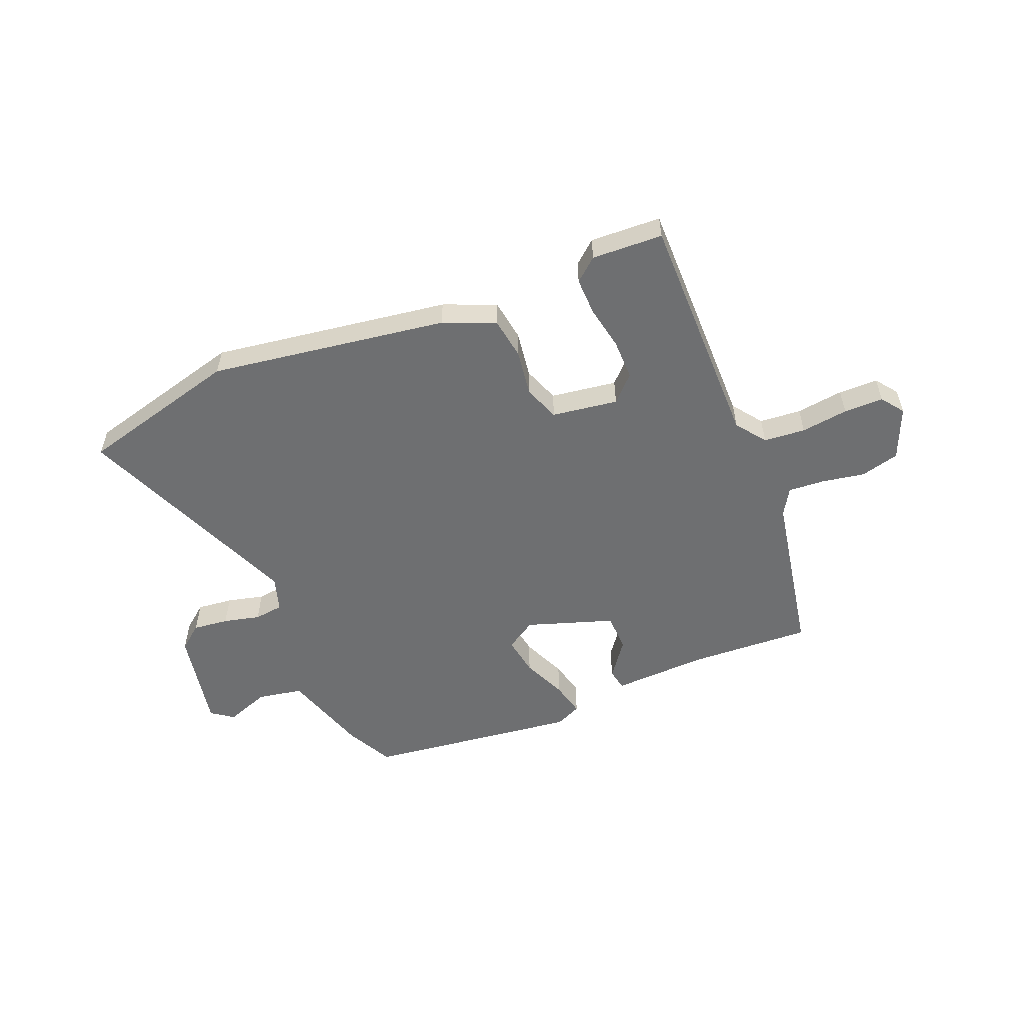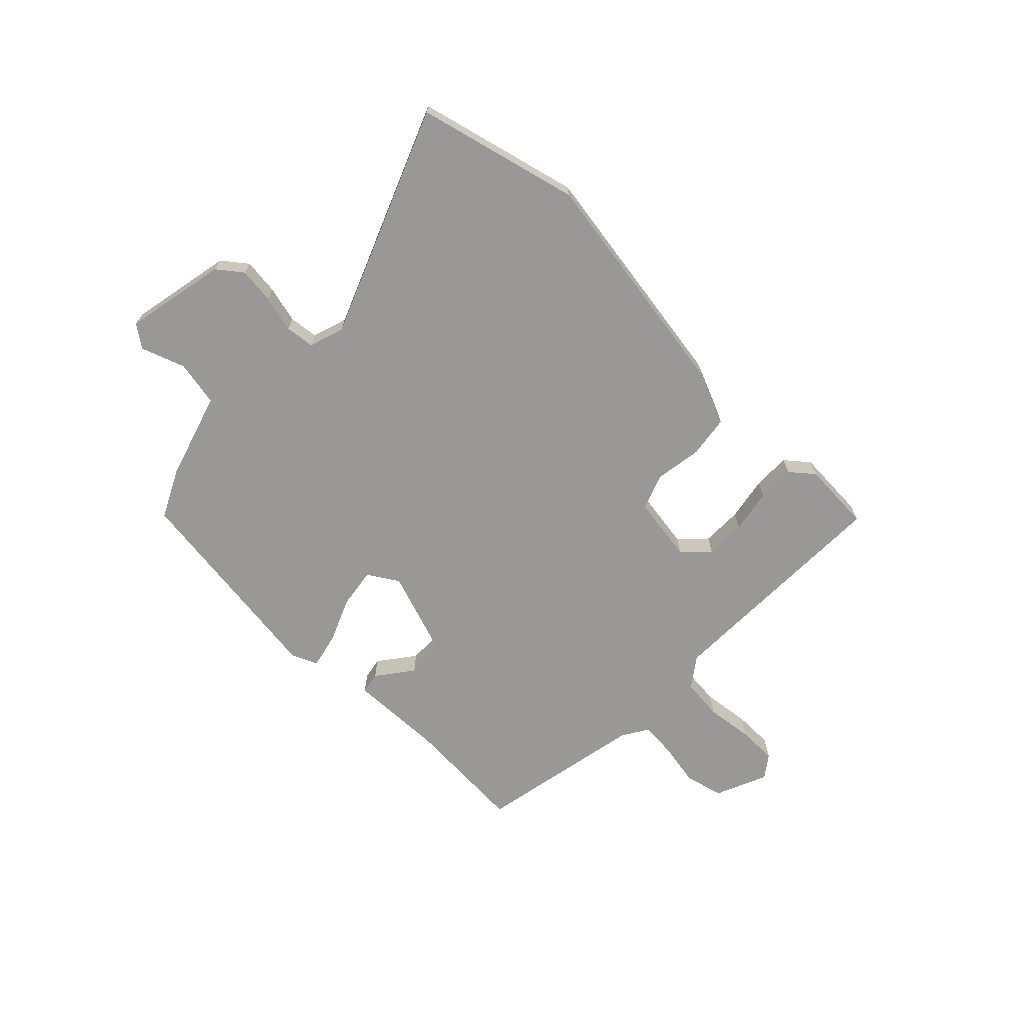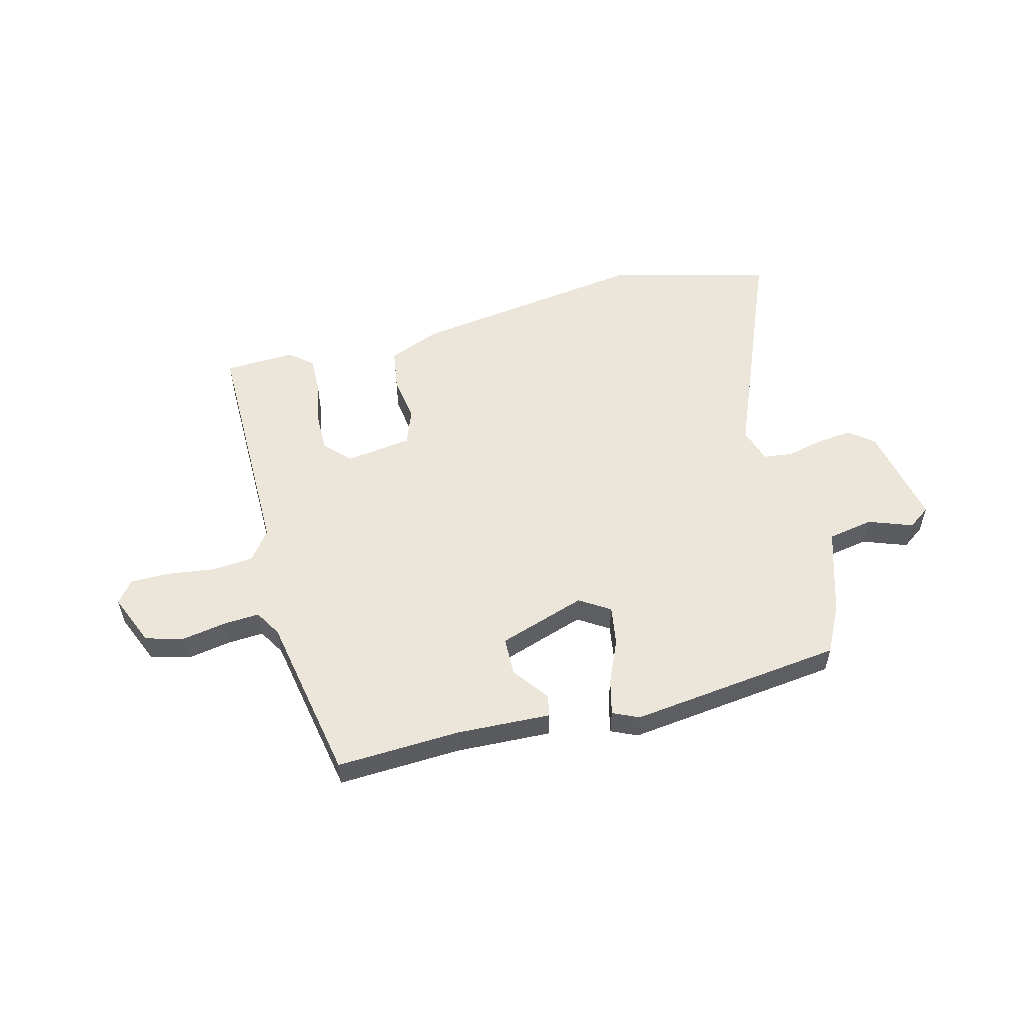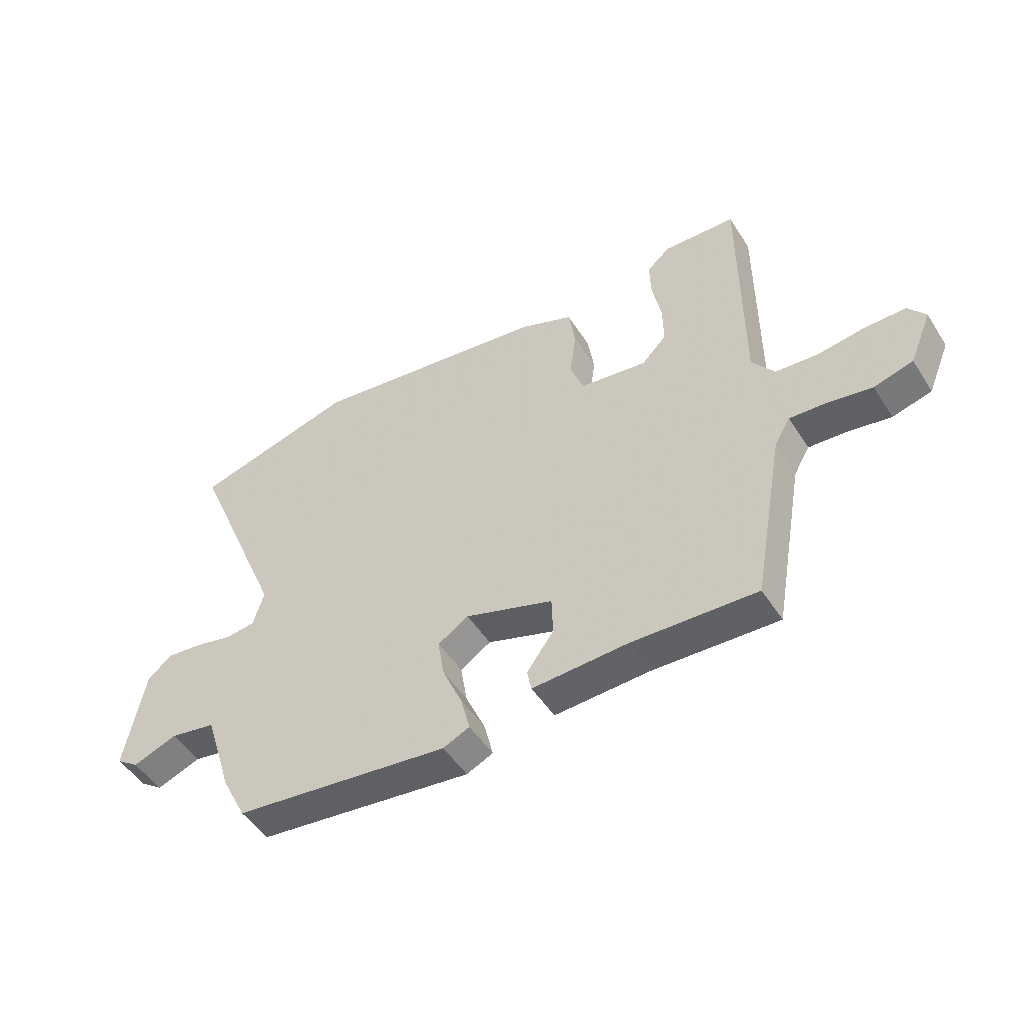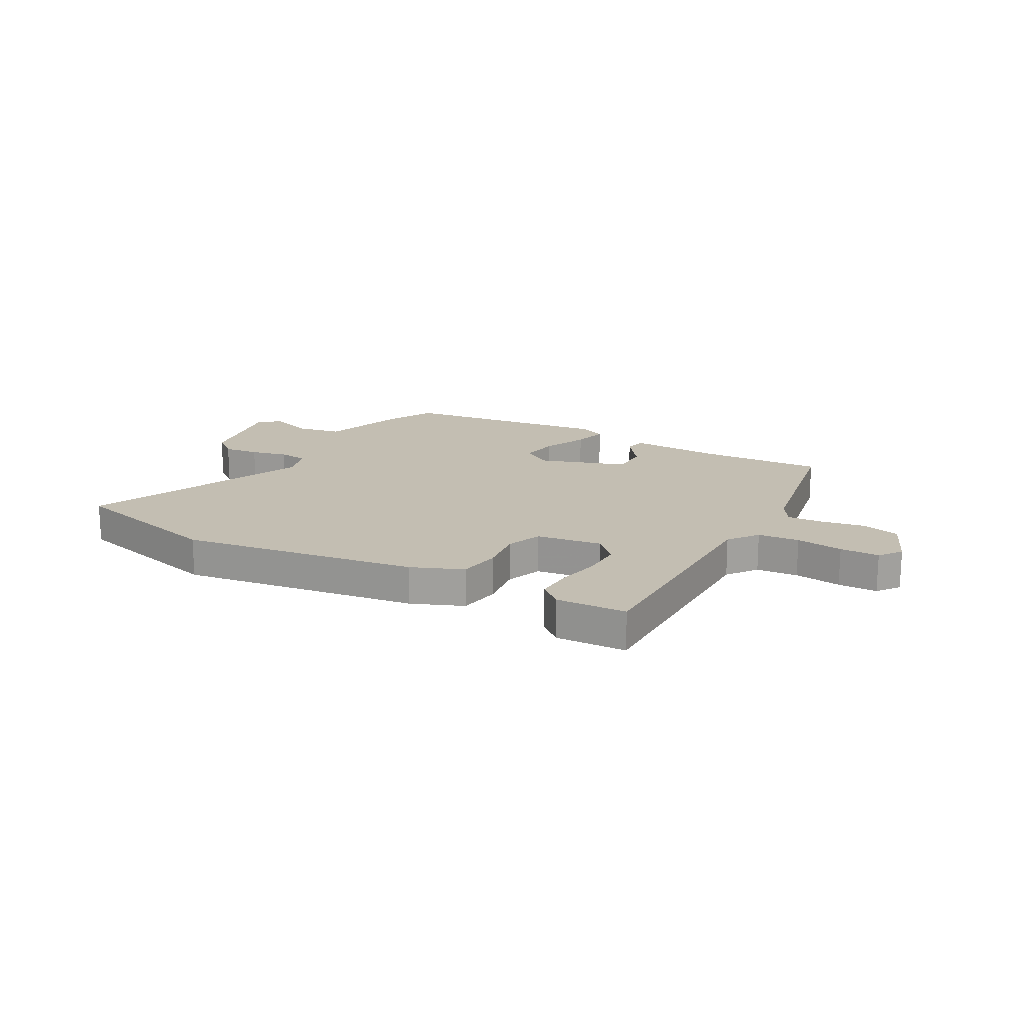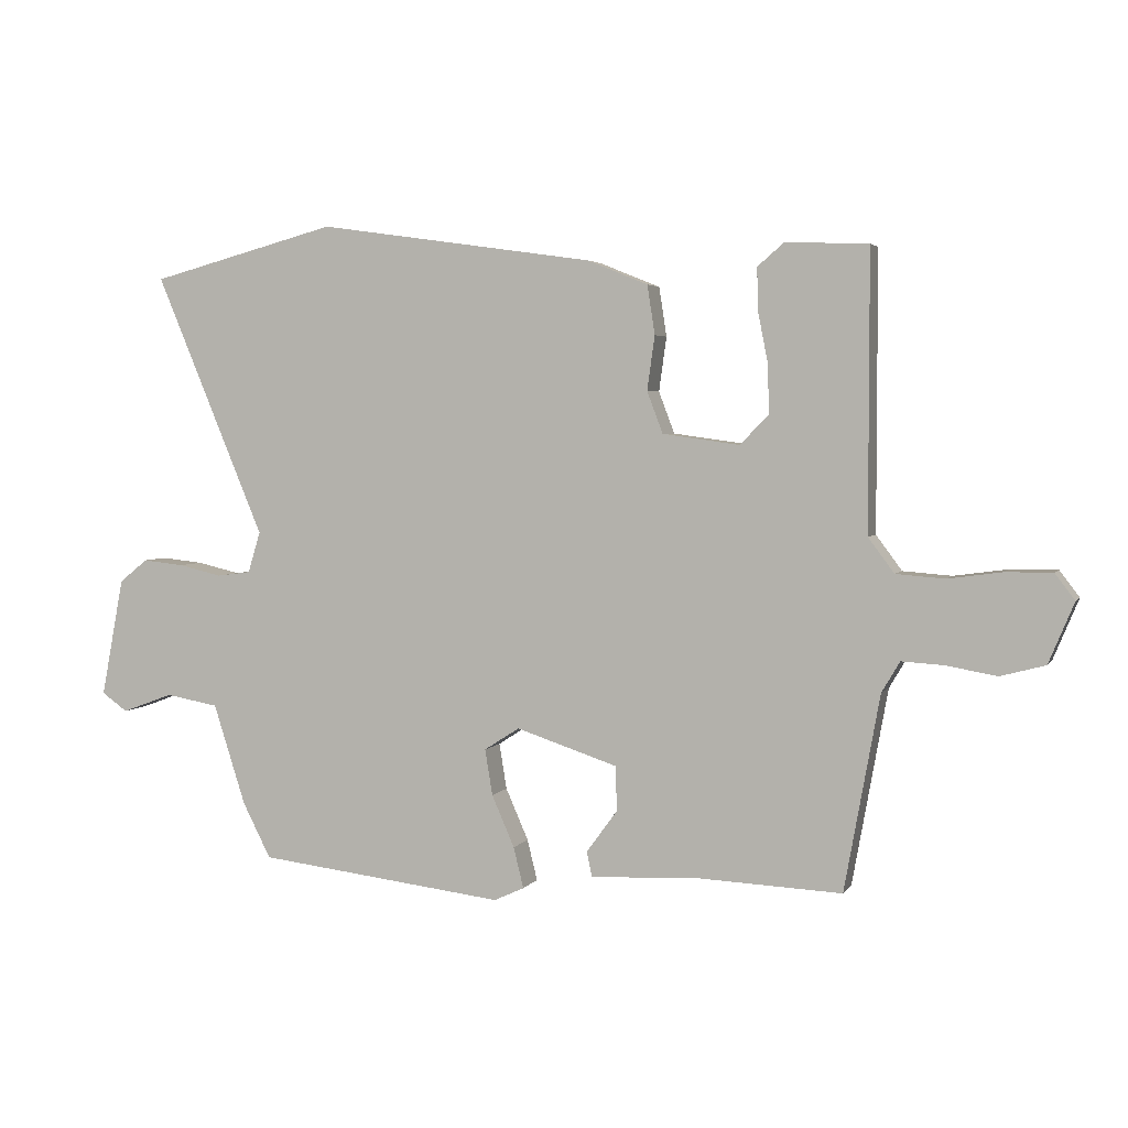
<metadata>
{"format":"obj","ext":"obj","renderer":"f3d","projection":"perspective","resolution":1024,"background":"white","views":[{"elev":-54.6,"azim":22.0,"up":"+Y"},{"elev":-68.6,"azim":-45.1,"up":"+Y"},{"elev":54.5,"azim":165.3,"up":"+Y"},{"elev":-49.4,"azim":31.5,"up":"+Z"},{"elev":17.5,"azim":28.9,"up":"+Y"},{"elev":3.5,"azim":17.5,"up":"+Z"}]}
</metadata>
<code>
v 0.501 0.07 0.485
v 0.501 0.07 0.045
v 0.542 0.07 -0.01
v 0.619 0.07 -0.016
v 0.706 0.07 -0.004
v 0.779 0.07 -0.004
v 0.81 0.07 -0.045
v 0.77 0.07 -0.141
v 0.699 0.07 -0.16
v 0.618 0.07 -0.146
v 0.552 0.07 -0.142
v 0.523 0.07 -0.191
v 0.467 0.07 -0.501
v 0.24 0.07 -0.491
v 0.066 0.07 -0.499
v 0.058 0.07 -0.459
v 0.107 0.07 -0.392
v 0.105 0.07 -0.321
v -0.056 0.07 -0.268
v -0.112 0.07 -0.304
v -0.1 0.07 -0.377
v -0.064 0.07 -0.459
v -0.048 0.07 -0.524
v -0.096 0.07 -0.546
v -0.49 0.07 -0.499
v -0.535 0.07 -0.411
v -0.586 0.07 -0.251
v -0.67 0.07 -0.236
v -0.751 0.07 -0.266
v -0.792 0.07 -0.237
v -0.756 0.07 -0.048
v -0.711 0.07 -0.012
v -0.645 0.07 -0.019
v -0.577 0.07 -0.035
v -0.523 0.07 -0.028
v -0.503 0.07 0.037
v -0.677 0.07 0.453
v -0.38 0.07 0.532
v 0.059 0.07 0.469
v 0.155 0.07 0.43
v 0.167 0.07 0.352
v 0.155 0.07 0.266
v 0.18 0.07 0.2
v 0.302 0.07 0.183
v 0.347 0.07 0.229
v 0.346 0.07 0.304
v 0.33 0.07 0.385
v 0.328 0.07 0.454
v 0.37 0.07 0.49
v 0.501 0 0.485
v 0.501 0 0.045
v 0.542 0 -0.01
v 0.619 0 -0.016
v 0.706 0 -0.004
v 0.779 0 -0.004
v 0.81 0 -0.045
v 0.77 0 -0.141
v 0.699 0 -0.16
v 0.618 0 -0.146
v 0.552 0 -0.142
v 0.523 0 -0.191
v 0.467 0 -0.501
v 0.24 0 -0.491
v 0.066 0 -0.499
v 0.058 0 -0.459
v 0.107 0 -0.392
v 0.105 0 -0.321
v -0.056 0 -0.268
v -0.112 0 -0.304
v -0.1 0 -0.377
v -0.064 0 -0.459
v -0.048 0 -0.524
v -0.096 0 -0.546
v -0.49 0 -0.499
v -0.535 0 -0.411
v -0.586 0 -0.251
v -0.67 0 -0.236
v -0.751 0 -0.266
v -0.792 0 -0.237
v -0.756 0 -0.048
v -0.711 0 -0.012
v -0.645 0 -0.019
v -0.577 0 -0.035
v -0.523 0 -0.028
v -0.503 0 0.037
v -0.677 0 0.453
v -0.38 0 0.532
v 0.059 0 0.469
v 0.155 0 0.43
v 0.167 0 0.352
v 0.155 0 0.266
v 0.18 0 0.2
v 0.302 0 0.183
v 0.347 0 0.229
v 0.346 0 0.304
v 0.33 0 0.385
v 0.328 0 0.454
v 0.37 0 0.49
f 46 47 48 49
f 45 46 49 1
f 39 40 41 42
f 39 42 43
f 36 37 38 39
f 35 36 39 43
f 31 32 33 34
f 29 30 31 34
f 28 29 34 35
f 27 28 35 43
f 21 22 23 24
f 20 21 24 25
f 19 20 25 26
f 14 15 16 17
f 12 13 14 17
f 11 12 17 18
f 7 8 9 10
f 7 10 11
f 4 5 6 7
f 3 4 7 11
f 2 3 11 18
f 45 1 2 18
f 26 27 43 44
f 19 26 44
f 18 19 44 45
f 98 97 96 95
f 50 98 95 94
f 91 90 89 88
f 92 91 88
f 88 87 86 85
f 92 88 85 84
f 83 82 81 80
f 83 80 79 78
f 84 83 78 77
f 92 84 77 76
f 73 72 71 70
f 74 73 70 69
f 75 74 69 68
f 66 65 64 63
f 66 63 62 61
f 67 66 61 60
f 59 58 57 56
f 60 59 56
f 56 55 54 53
f 60 56 53 52
f 67 60 52 51
f 67 51 50 94
f 93 92 76 75
f 93 75 68
f 94 93 68 67
f 1 50 51 2
f 2 51 52 3
f 3 52 53 4
f 4 53 54 5
f 5 54 55 6
f 6 55 56 7
f 7 56 57 8
f 8 57 58 9
f 9 58 59 10
f 10 59 60 11
f 11 60 61 12
f 12 61 62 13
f 13 62 63 14
f 14 63 64 15
f 15 64 65 16
f 16 65 66 17
f 17 66 67 18
f 18 67 68 19
f 19 68 69 20
f 20 69 70 21
f 21 70 71 22
f 22 71 72 23
f 23 72 73 24
f 24 73 74 25
f 25 74 75 26
f 26 75 76 27
f 27 76 77 28
f 28 77 78 29
f 29 78 79 30
f 30 79 80 31
f 31 80 81 32
f 32 81 82 33
f 33 82 83 34
f 34 83 84 35
f 35 84 85 36
f 36 85 86 37
f 37 86 87 38
f 38 87 88 39
f 39 88 89 40
f 40 89 90 41
f 41 90 91 42
f 42 91 92 43
f 43 92 93 44
f 44 93 94 45
f 45 94 95 46
f 46 95 96 47
f 47 96 97 48
f 48 97 98 49
f 49 98 50 1

</code>
